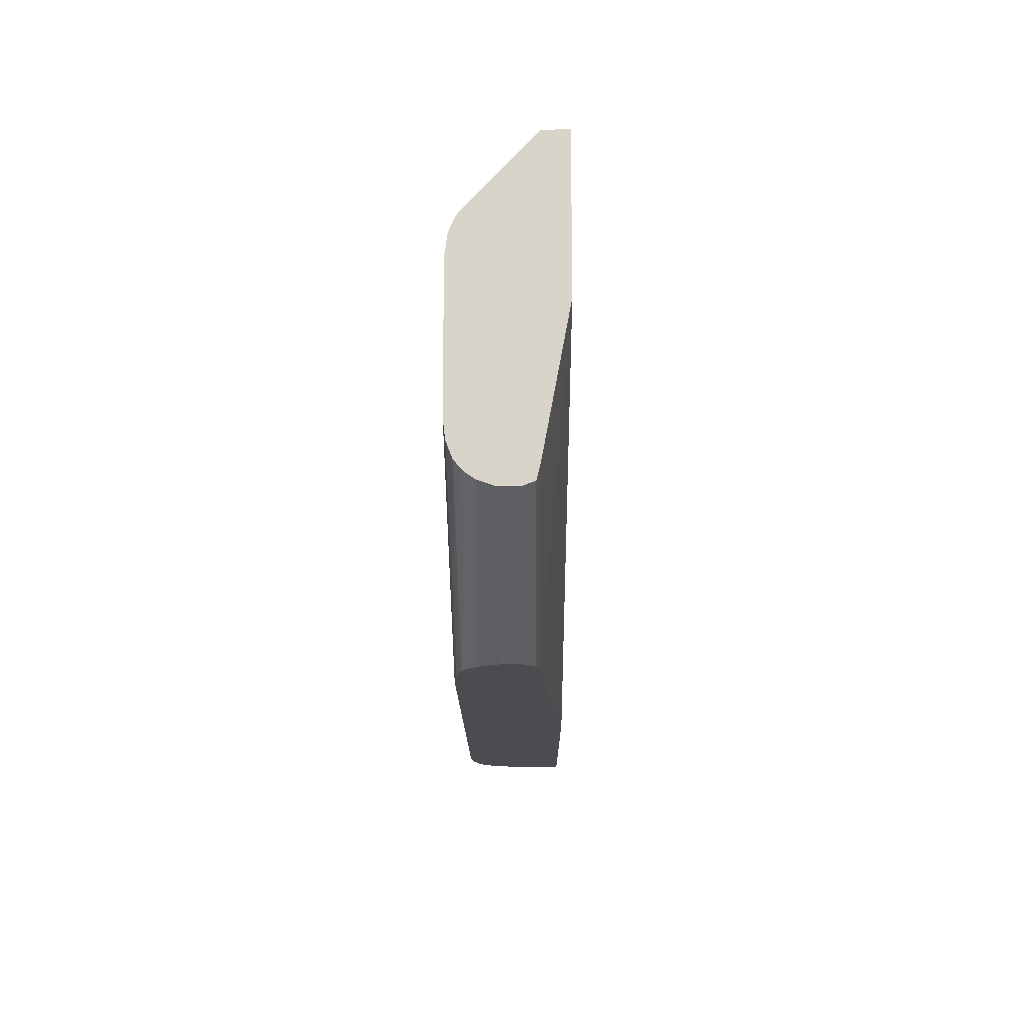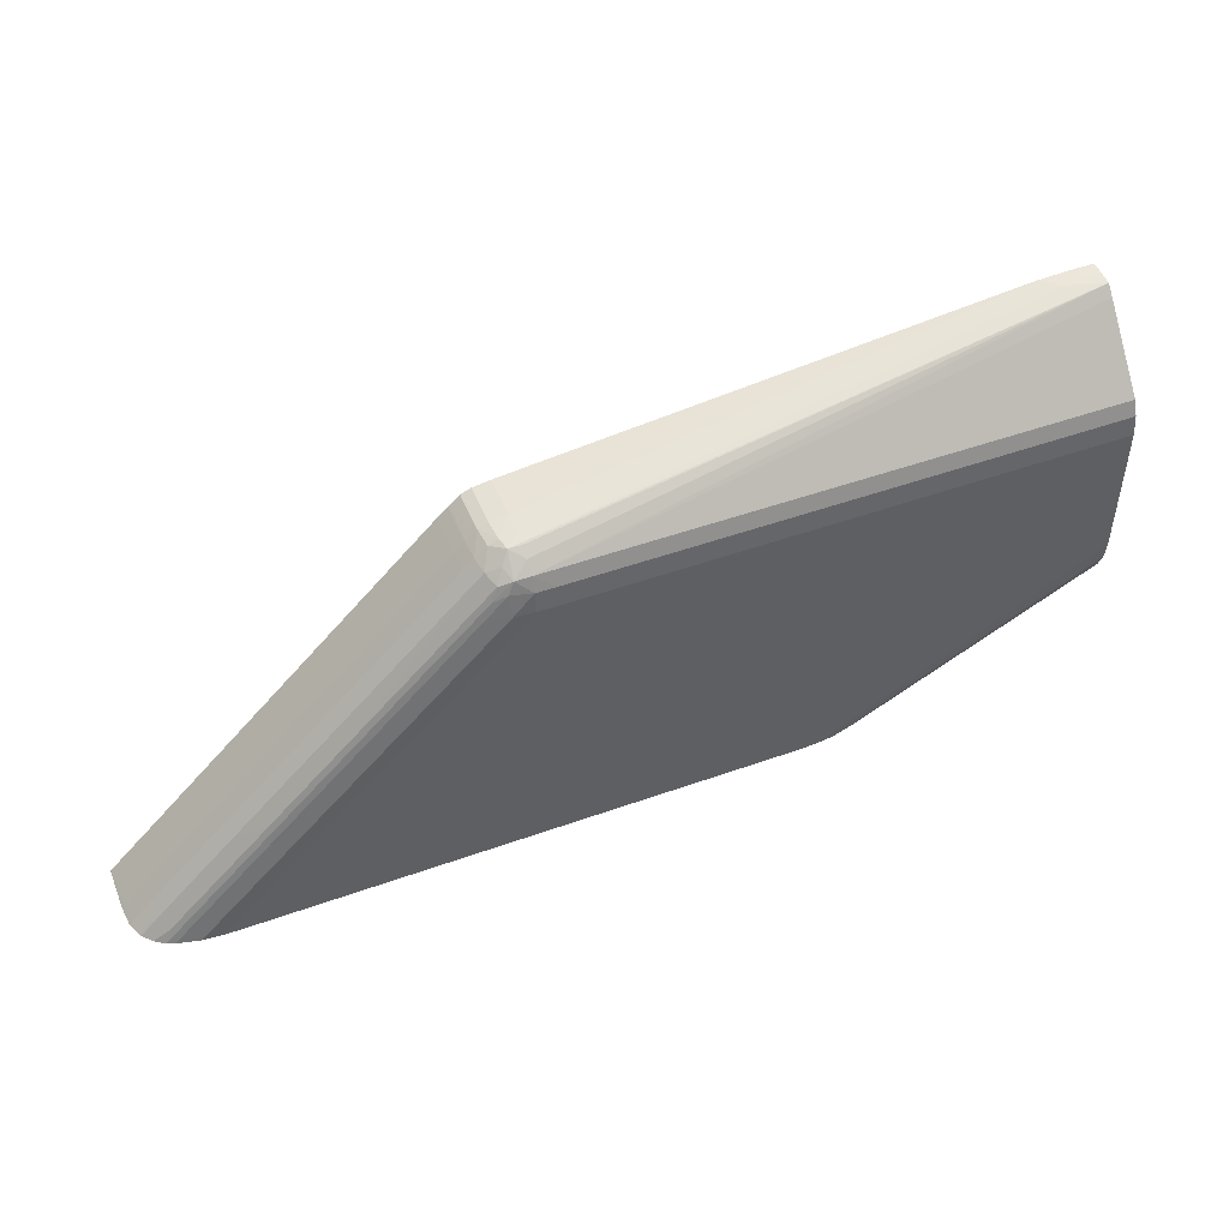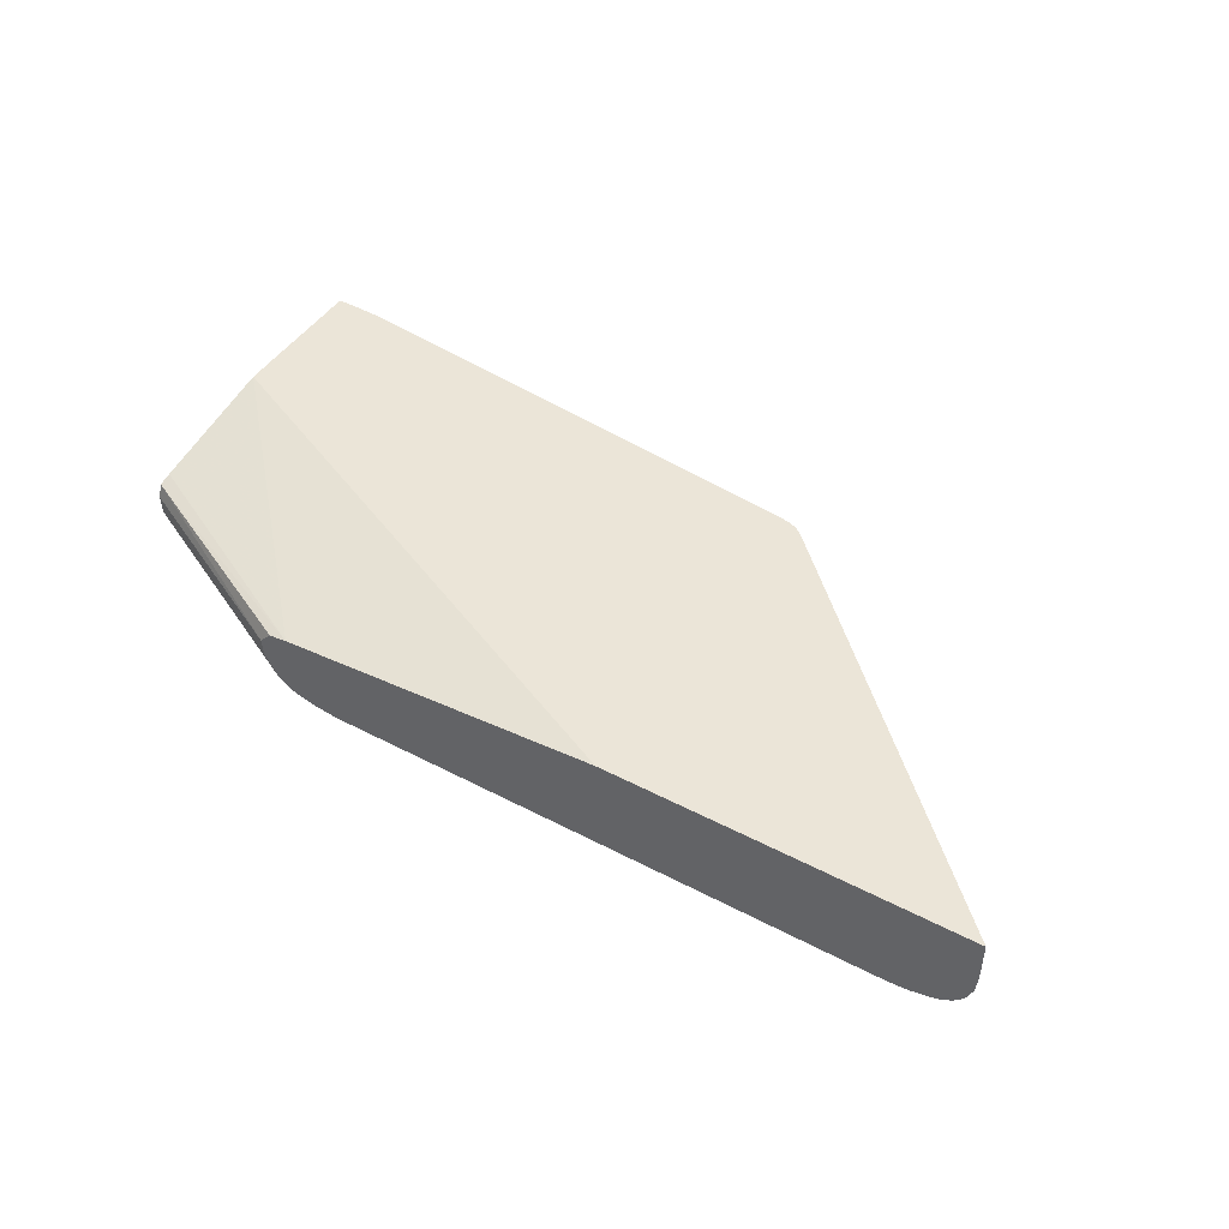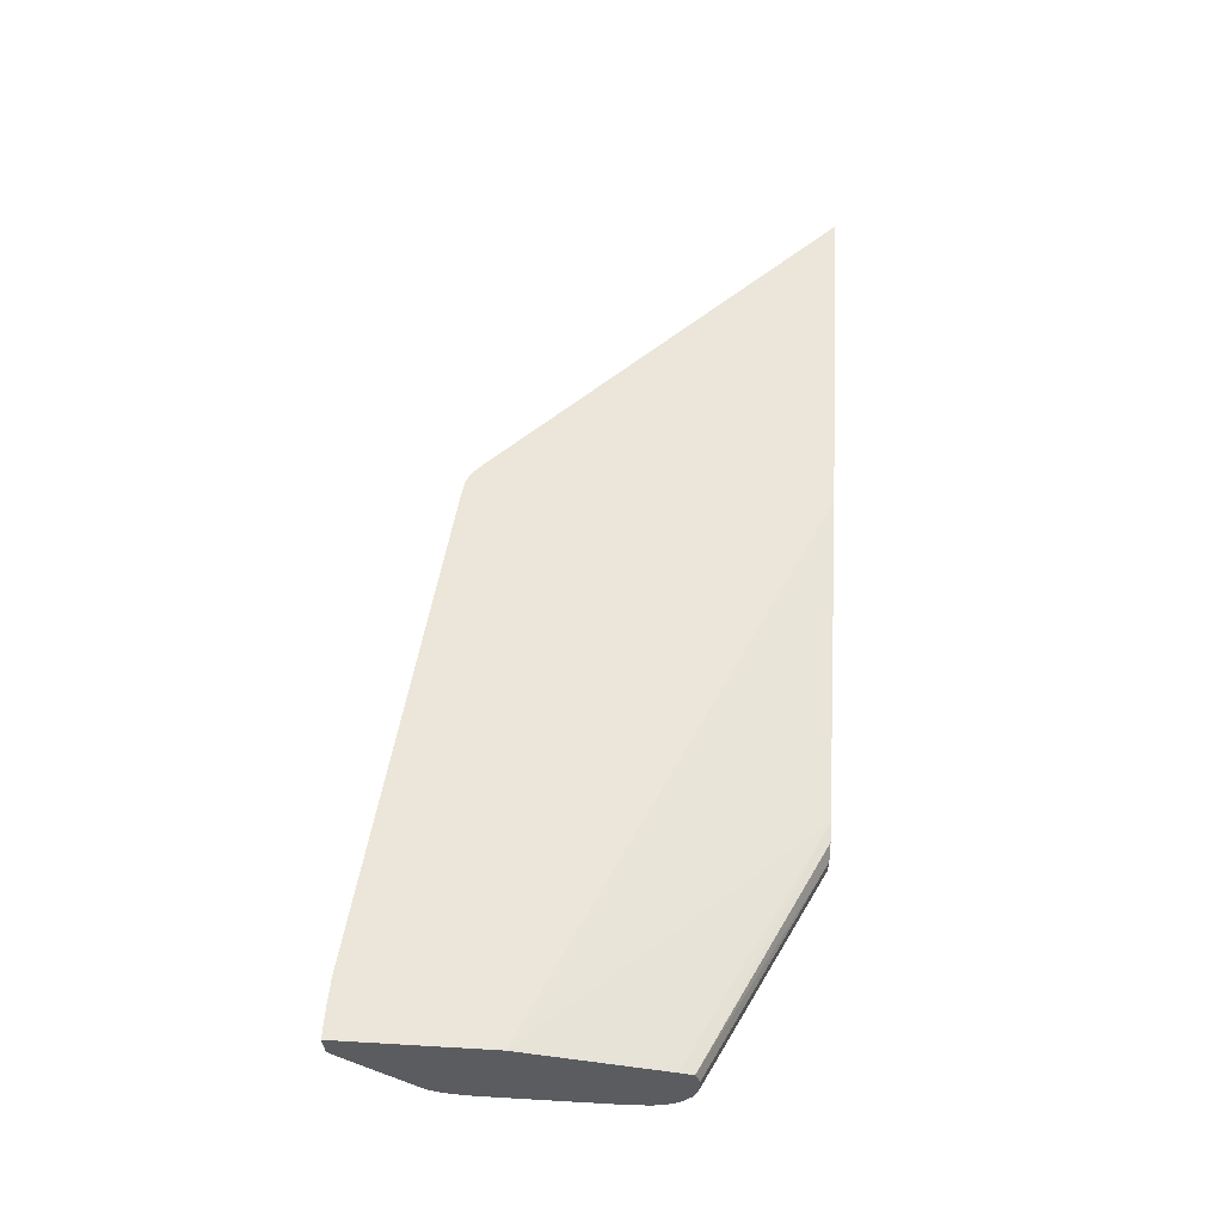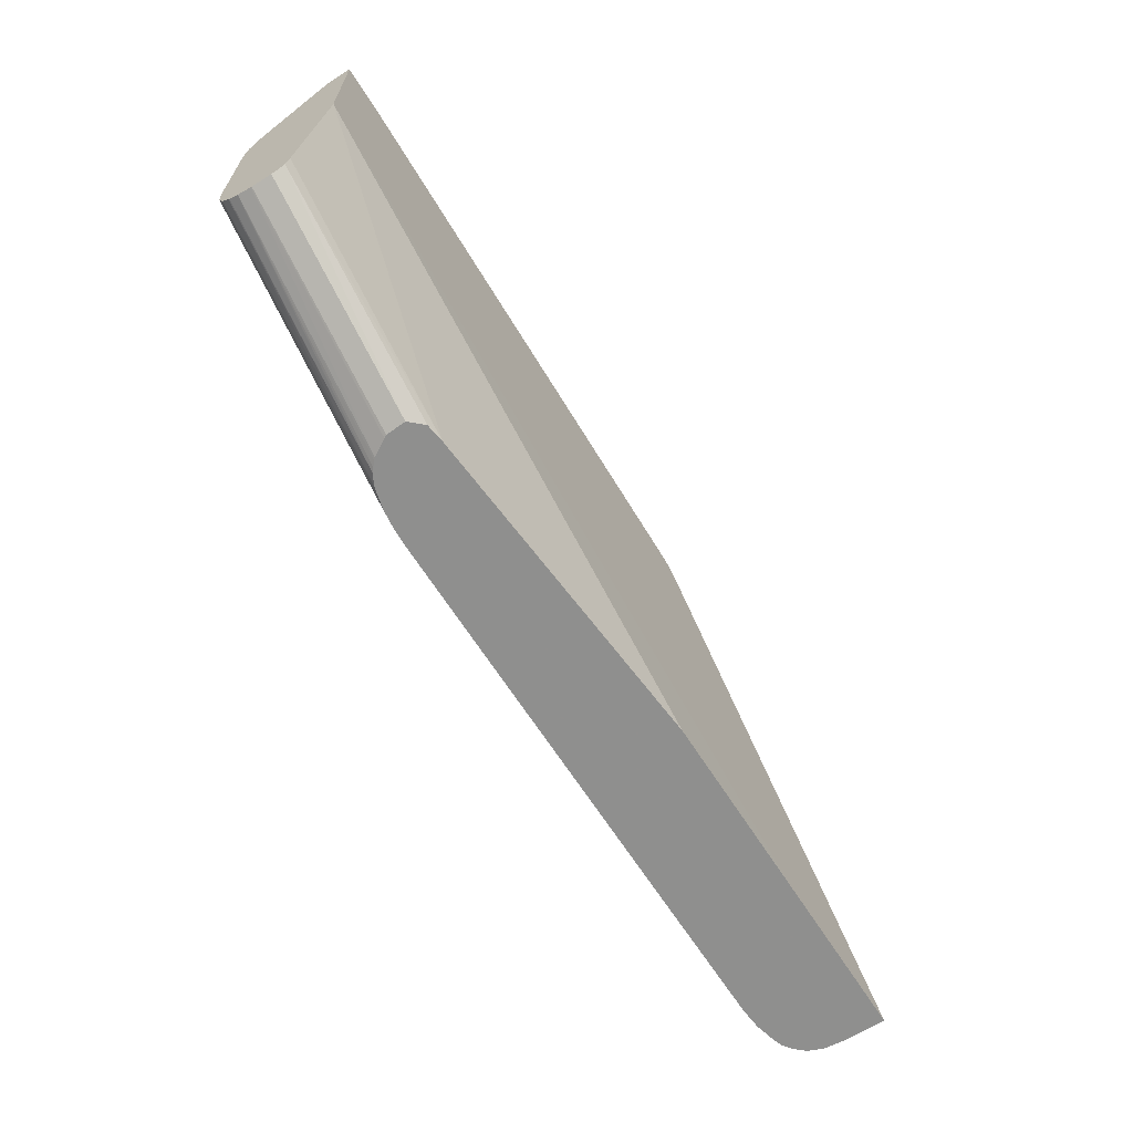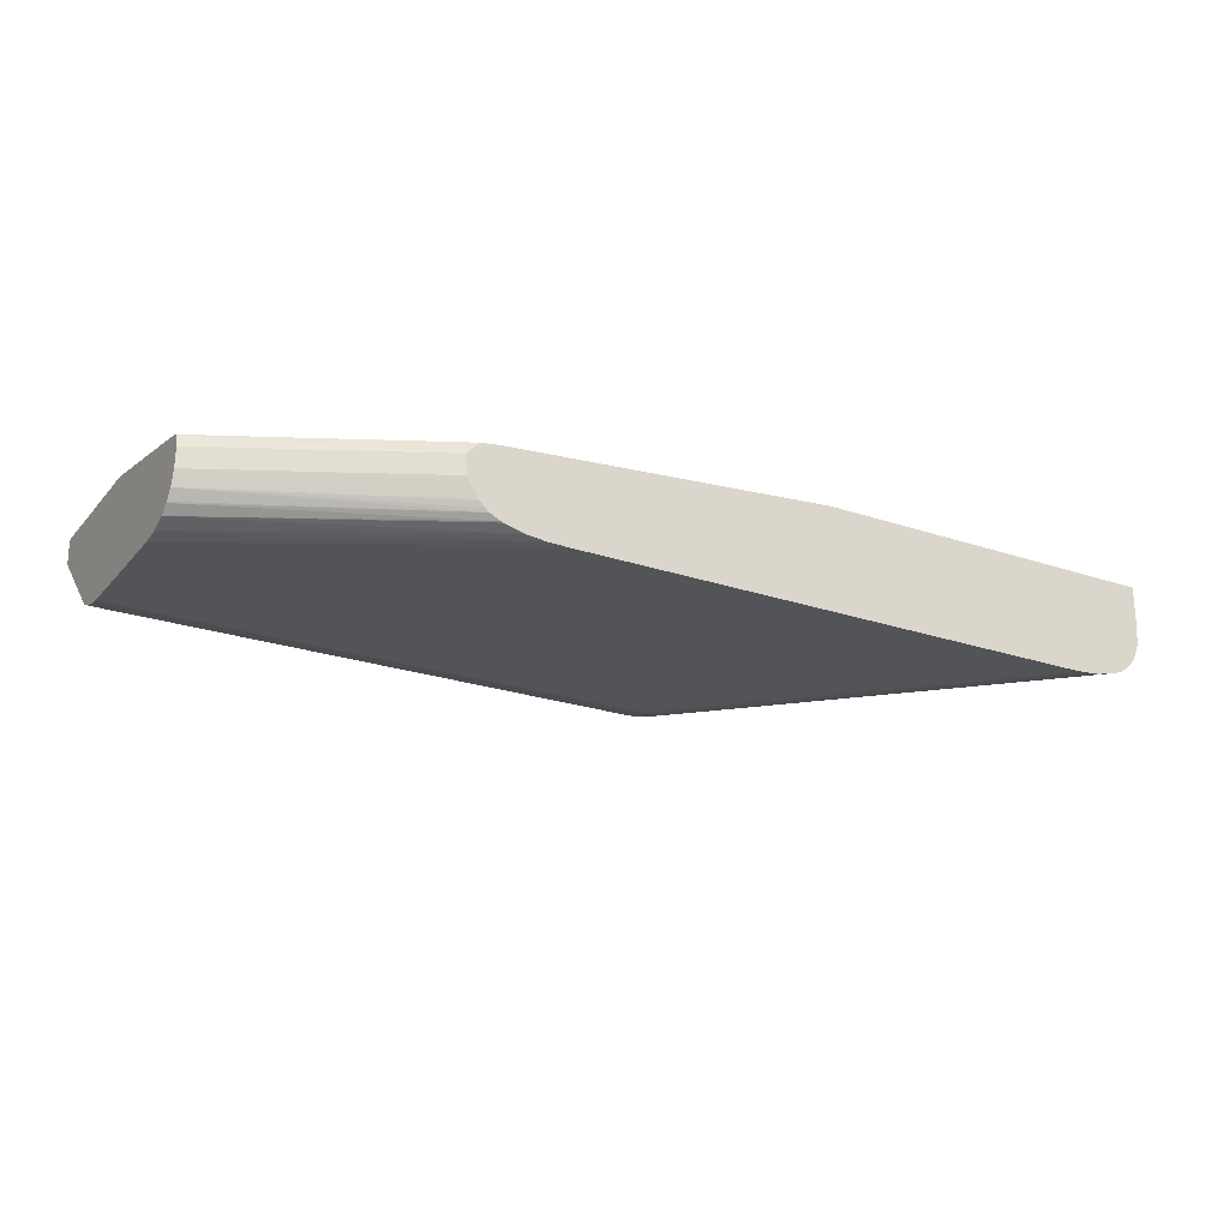
<metadata>
{"format":"obj","ext":"obj","renderer":"f3d","projection":"perspective","resolution":1024,"background":"white","views":[{"elev":-14.7,"azim":90.4,"up":"+Z"},{"elev":48.6,"azim":-21.8,"up":"+Z"},{"elev":45.6,"azim":-148.9,"up":"+Y"},{"elev":55.9,"azim":93.5,"up":"+Y"},{"elev":-65.3,"azim":122.3,"up":"+Z"},{"elev":-23.3,"azim":150.0,"up":"+Y"}]}
</metadata>
<code>
v -0.1523 -0.0573 0.06117
v -0.1523 -0.0513 0.06117
v -0.1522 -0.0582 0.06117
v -0.1518 -0.0573 0.06167
v -0.1522 -0.0513 0.06125
v -0.1272 -0.0513 0.06117
v -0.152 -0.06009 0.06117
v -0.1518 -0.0513 0.06167
v -0.1517 -0.06009 0.06154
v -0.1475 -0.06009 0.06573
v -0.1462 -0.0573 0.06726
v -0.1013 -0.05134 0.06117
v -0.02041 -0.0513 0.09841
v -0.1513 -0.06185 0.06117
v -0.1462 -0.0513 0.06726
v -0.1373 -0.06227 0.07507
v -0.1405 -0.06009 0.07272
v -0.1239 -0.0573 0.08962
v -0.1265 -0.0513 0.08703
v -0.05417 -0.05506 0.06117
v -0.02041 -0.0513 0.1195
v -0.02041 -0.055 0.07863
v -0.1512 -0.06217 0.06117
v -0.1484 -0.06227 0.06389
v -0.1456 -0.06227 0.06668
v -0.1511 -0.06235 0.06117
v -0.1476 -0.06413 0.06304
v -0.1336 -0.06413 0.07702
v -0.1261 -0.06227 0.08625
v -0.1293 -0.06009 0.0839
v -0.1057 -0.0573 0.1078
v -0.1057 -0.0513 0.1078
v -0.02041 -0.05547 0.0767
v -0.05154 -0.05542 0.06117
v -0.02041 -0.05171 0.1195
v -0.02064 -0.0513 0.1195
v -0.1499 -0.06365 0.06117
v -0.1485 -0.06462 0.06118
v -0.1457 -0.06462 0.06397
v -0.1224 -0.06413 0.0882
v -0.1112 -0.06009 0.1021
v -0.1037 -0.06227 0.1086
v -0.1056 -0.06009 0.1076
v -0.1043 -0.0573 0.1092
v -0.1043 -0.0513 0.1092
v -0.02041 -0.0573 0.076
v -0.04981 -0.0573 0.06117
v -0.02064 -0.05171 0.1195
v -0.02041 -0.05453 0.1194
v -0.02343 -0.0513 0.1195
v -0.1485 -0.06462 0.06117
v -0.1474 -0.06501 0.06117
v -0.1466 -0.06501 0.06201
v -0.127 -0.06501 0.08158
v -0.1234 -0.06462 0.08633
v -0.1057 -0.06413 0.105
v -0.1028 -0.06413 0.1078
v -0.1018 -0.06294 0.1094
v -0.1006 -0.06175 0.1109
v -0.1025 -0.06009 0.1104
v -0.1042 -0.06009 0.109
v -0.1027 -0.0573 0.1106
v -0.1041 -0.0513 0.1094
v -0.02041 -0.06011 0.0761
v -0.05 -0.06007 0.06117
v -0.02343 -0.05171 0.1195
v -0.02041 -0.05492 0.1193
v -0.02343 -0.05365 0.1193
v -0.02813 -0.0513 0.1194
v -0.1465 -0.06522 0.06117
v -0.1436 -0.06578 0.06185
v -0.138 -0.06578 0.06745
v -0.1157 -0.06578 0.08981
v -0.1017 -0.06578 0.1038
v -0.1046 -0.06501 0.1039
v -0.1066 -0.06462 0.1031
v -0.1038 -0.06462 0.1059
v -0.101 -0.06459 0.1084
v -0.1011 -0.06009 0.1111
v -0.09889 -0.06328 0.11
v -0.09889 -0.06188 0.111
v -0.02556 -0.05332 0.1193
v -0.09889 -0.06009 0.1114
v -0.1013 -0.0573 0.1112
v -0.1025 -0.0513 0.1107
v -0.1027 -0.0513 0.1106
v -0.02041 -0.06027 0.07615
v -0.05021 -0.06048 0.06117
v -0.02041 -0.05619 0.118
v -0.09889 -0.06475 0.1086
v -0.09889 -0.0573 0.1115
v -0.09889 -0.0513 0.1115
v -0.1443 -0.06578 0.06117
v -0.1415 -0.066 0.06117
v -0.138 -0.066 0.06465
v -0.1157 -0.066 0.08701
v -0.1017 -0.066 0.101
v -0.09889 -0.066 0.1038
v -0.09889 -0.06559 0.1066
v -0.1018 -0.06499 0.1067
v -0.1013 -0.0513 0.1112
v -0.02041 -0.06222 0.0768
v -0.05162 -0.06273 0.06117
v -0.07375 -0.06476 0.1086
v -0.05417 -0.06476 0.1086
v -0.02623 -0.06476 0.1086
v -0.02041 -0.06476 0.1086
v -0.09051 -0.06476 0.1086
v -0.0961 -0.06562 0.1066
v -0.1387 -0.06604 0.06117
v -0.138 -0.06604 0.06185
v -0.1324 -0.06604 0.06745
v -0.1017 -0.06604 0.09819
v -0.09889 -0.06604 0.101
v -0.0961 -0.06603 0.1038
v -0.02041 -0.06231 0.07686
v -0.05301 -0.06405 0.06117
v -0.0525 -0.06361 0.06117
v -0.05191 -0.06304 0.06117
v -0.09051 -0.06562 0.1066
v -0.07375 -0.06562 0.1066
v -0.05698 -0.06562 0.1066
v -0.02902 -0.06563 0.1066
v -0.02041 -0.06563 0.1066
v -0.06324 -0.06604 0.06117
v -0.02041 -0.06604 0.101
v -0.02041 -0.06603 0.1038
v -0.02041 -0.06599 0.104
v -0.02041 -0.0636 0.07775
v -0.05447 -0.0648 0.06117
v -0.02041 -0.06375 0.07788
v -0.06045 -0.06596 0.06117
v -0.02041 -0.06603 0.08421
v -0.02064 -0.06603 0.08421
v -0.02343 -0.06604 0.08421
v -0.02041 -0.06604 0.08701
v -0.05481 -0.06492 0.06117
v -0.02041 -0.06484 0.07916
v -0.05765 -0.06565 0.06117
v -0.02041 -0.06571 0.08142
v -0.02041 -0.06575 0.08166
v -0.02041 -0.06603 0.08445
v -0.02041 -0.06491 0.07932
f 1 2 6
f 1 6 12
f 1 12 20
f 1 20 34
f 1 34 47
f 1 47 65
f 1 65 88
f 1 88 103
f 1 103 119
f 1 119 118
f 1 118 117
f 1 117 130
f 1 130 137
f 1 137 139
f 1 139 132
f 1 132 125
f 1 125 110
f 1 110 94
f 1 94 93
f 1 93 70
f 1 70 52
f 1 52 51
f 1 51 37
f 1 37 26
f 1 26 23
f 1 23 14
f 1 14 7
f 1 7 3
f 1 3 4
f 1 4 5
f 1 5 2
f 2 5 8
f 2 8 15
f 2 15 19
f 2 19 32
f 2 32 45
f 2 45 63
f 2 63 86
f 2 86 85
f 2 85 101
f 2 101 92
f 2 92 69
f 2 69 50
f 2 50 36
f 2 36 21
f 2 21 13
f 2 13 6
f 3 7 4
f 4 8 5
f 4 7 9
f 4 9 10
f 4 10 11
f 4 11 15
f 4 15 8
f 6 13 12
f 7 14 9
f 9 14 10
f 10 14 16
f 10 16 17
f 10 17 11
f 11 17 30
f 11 30 18
f 11 18 19
f 11 19 15
f 12 13 20
f 13 21 35
f 13 35 49
f 13 49 67
f 13 67 89
f 13 89 107
f 13 107 124
f 13 124 128
f 13 128 127
f 13 127 126
f 13 126 136
f 13 136 142
f 13 142 133
f 13 133 141
f 13 141 140
f 13 140 143
f 13 143 138
f 13 138 131
f 13 131 129
f 13 129 116
f 13 116 102
f 13 102 87
f 13 87 64
f 13 64 46
f 13 46 33
f 13 33 22
f 13 22 20
f 14 23 24
f 14 24 25
f 14 25 16
f 16 25 26
f 16 26 27
f 16 27 28
f 16 28 40
f 16 40 29
f 16 29 30
f 16 30 17
f 18 30 41
f 18 41 31
f 18 31 19
f 19 31 32
f 20 22 33
f 20 33 34
f 21 36 48
f 21 48 35
f 23 26 24
f 24 26 25
f 26 37 27
f 27 37 38
f 27 38 39
f 27 39 28
f 28 39 55
f 28 55 40
f 29 41 30
f 29 40 42
f 29 42 41
f 31 41 43
f 31 43 61
f 31 61 44
f 31 44 45
f 31 45 32
f 33 46 47
f 33 47 34
f 35 48 49
f 36 50 66
f 36 66 48
f 37 51 38
f 38 51 52
f 38 52 53
f 38 53 39
f 39 53 54
f 39 54 55
f 40 55 76
f 40 76 56
f 40 56 42
f 41 42 43
f 42 56 57
f 42 57 58
f 42 58 59
f 42 59 60
f 42 60 61
f 42 61 43
f 44 61 62
f 44 62 63
f 44 63 45
f 46 64 65
f 46 65 47
f 48 66 49
f 49 66 68
f 49 68 67
f 50 69 66
f 52 70 53
f 53 70 71
f 53 71 72
f 53 72 54
f 54 72 73
f 54 73 74
f 54 74 75
f 54 75 55
f 55 75 76
f 56 76 77
f 56 77 57
f 57 77 78
f 57 78 58
f 58 78 59
f 59 79 60
f 59 78 80
f 59 80 81
f 59 81 67
f 59 67 82
f 59 82 83
f 59 83 79
f 60 79 62
f 60 62 61
f 62 79 84
f 62 84 85
f 62 85 86
f 62 86 63
f 64 87 88
f 64 88 65
f 66 69 68
f 67 68 82
f 67 81 80
f 67 80 90
f 67 90 89
f 68 69 82
f 69 91 83
f 69 83 82
f 69 92 91
f 70 93 71
f 71 94 95
f 71 95 72
f 71 93 94
f 72 95 96
f 72 96 73
f 73 96 97
f 73 97 74
f 74 97 98
f 74 98 99
f 74 99 100
f 74 100 75
f 75 100 77
f 75 77 76
f 77 100 78
f 78 100 99
f 78 99 90
f 78 90 80
f 79 83 91
f 79 91 84
f 84 91 92
f 84 92 101
f 84 101 85
f 87 102 103
f 87 103 88
f 89 104 105
f 89 105 106
f 89 106 107
f 89 90 108
f 89 108 104
f 90 99 109
f 90 109 108
f 94 110 111
f 94 111 95
f 95 111 112
f 95 112 113
f 95 113 96
f 96 113 97
f 97 113 114
f 97 114 98
f 98 114 115
f 98 115 109
f 98 109 99
f 102 116 117
f 102 117 118
f 102 118 119
f 102 119 103
f 104 108 120
f 104 120 105
f 105 120 121
f 105 121 122
f 105 122 106
f 106 123 124
f 106 124 107
f 106 122 123
f 108 109 120
f 109 115 120
f 110 125 135
f 110 135 136
f 110 136 126
f 110 126 114
f 110 114 113
f 110 113 112
f 110 112 111
f 114 126 127
f 114 127 115
f 115 127 128
f 115 128 123
f 115 123 122
f 115 122 121
f 115 121 120
f 116 129 117
f 117 129 131
f 117 131 130
f 123 128 124
f 125 132 133
f 125 133 134
f 125 134 135
f 130 131 138
f 130 138 137
f 132 139 140
f 132 140 141
f 132 141 133
f 133 142 134
f 134 142 136
f 134 136 135
f 137 138 139
f 138 143 139
f 139 143 140

</code>
